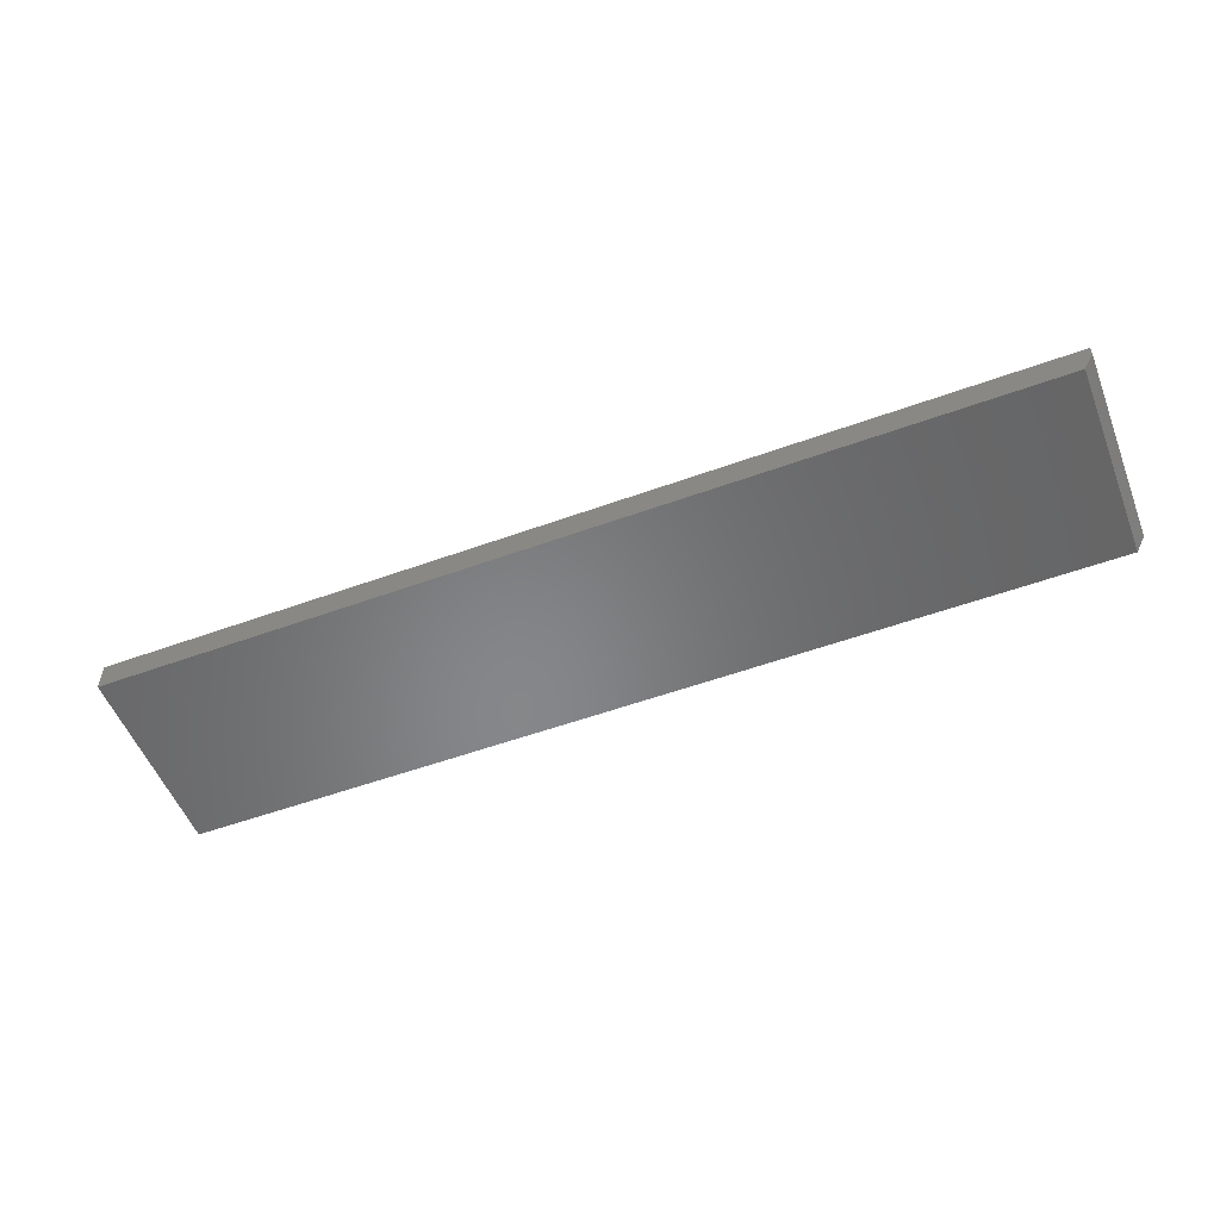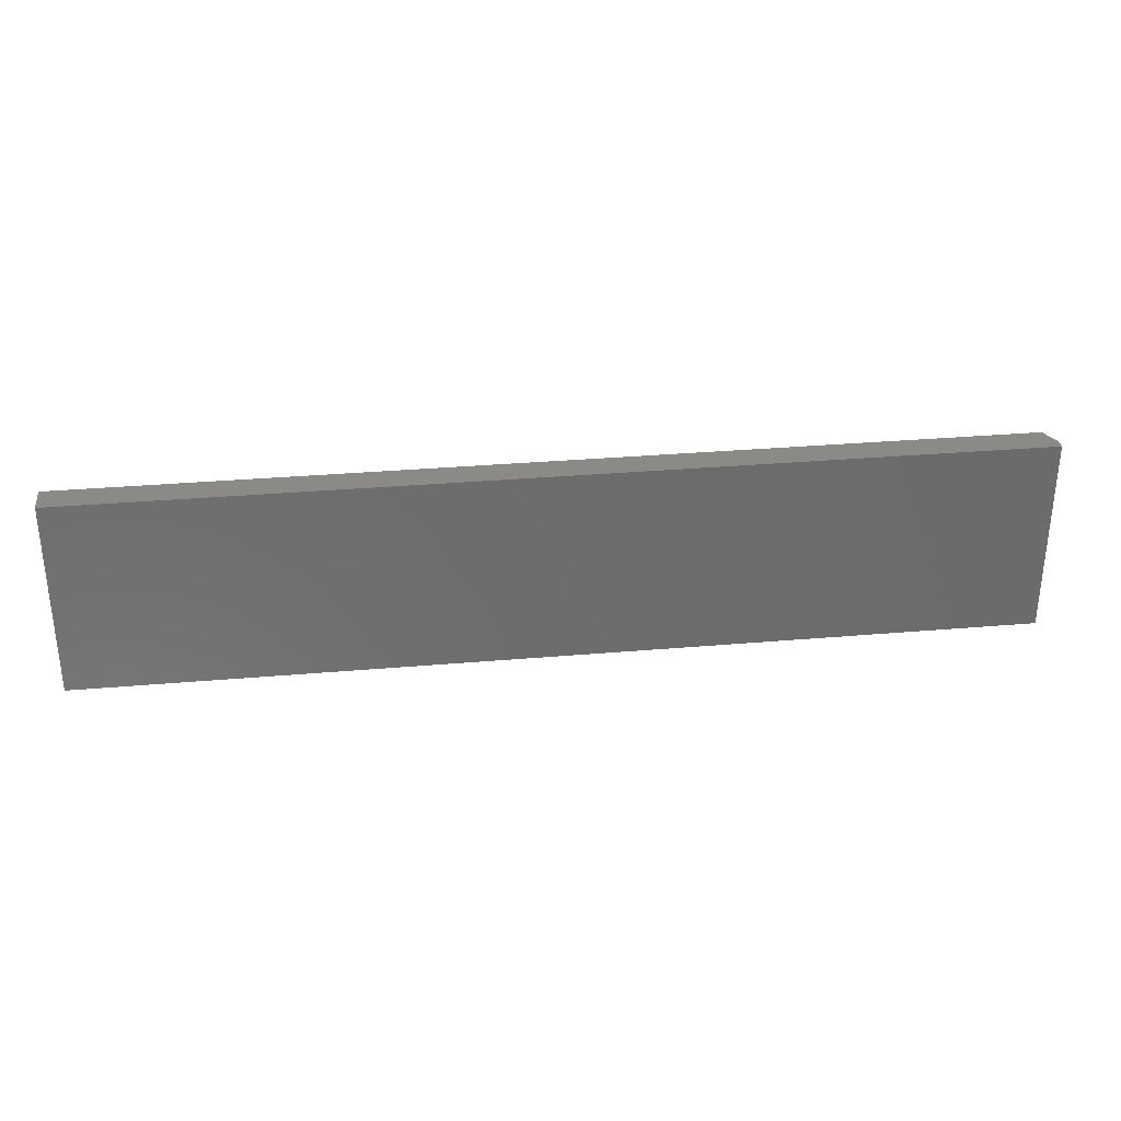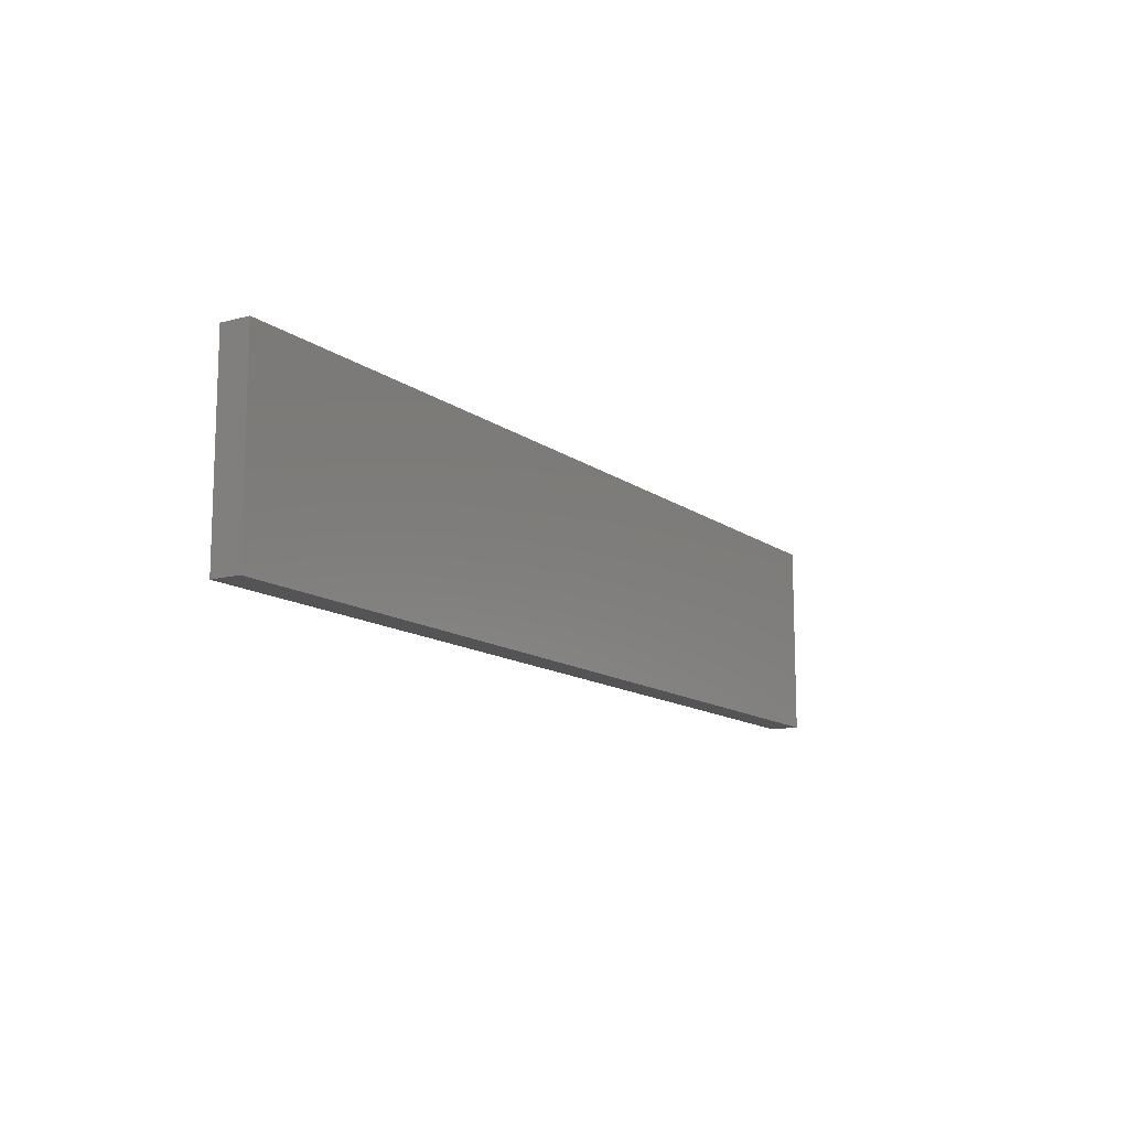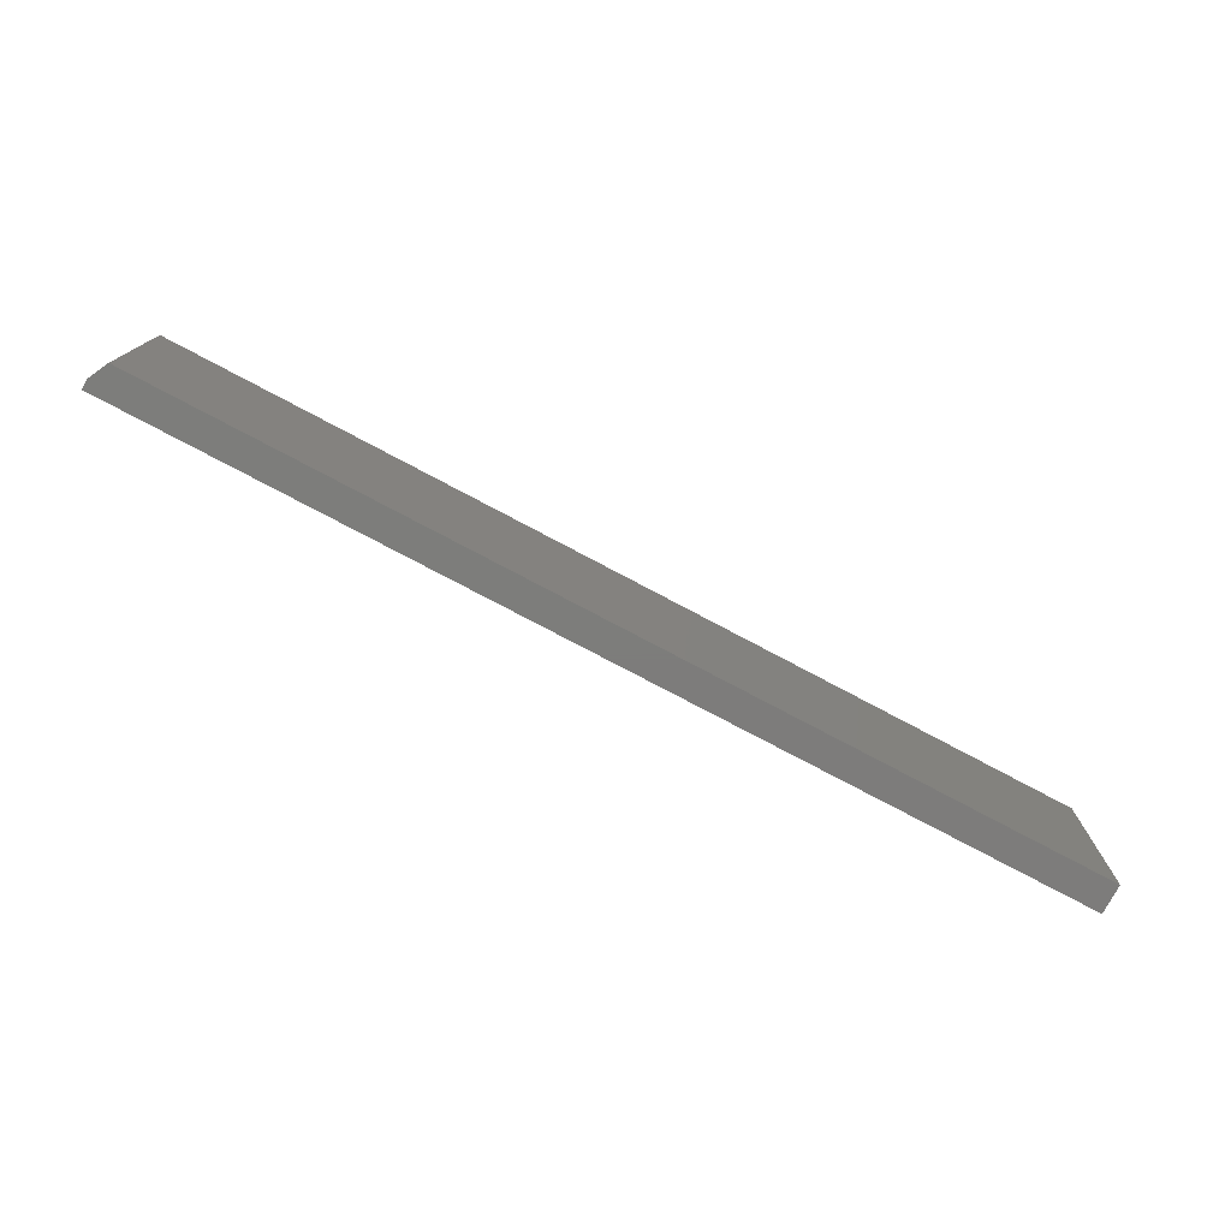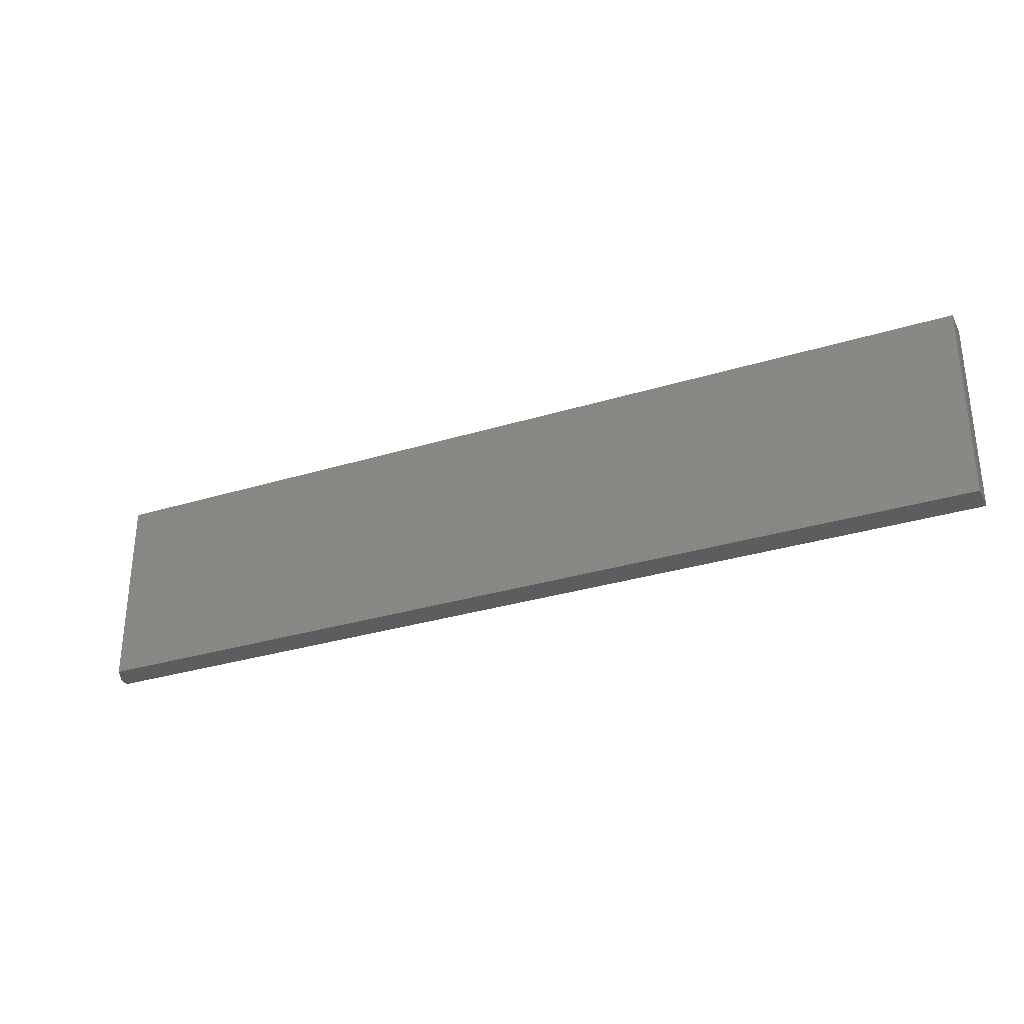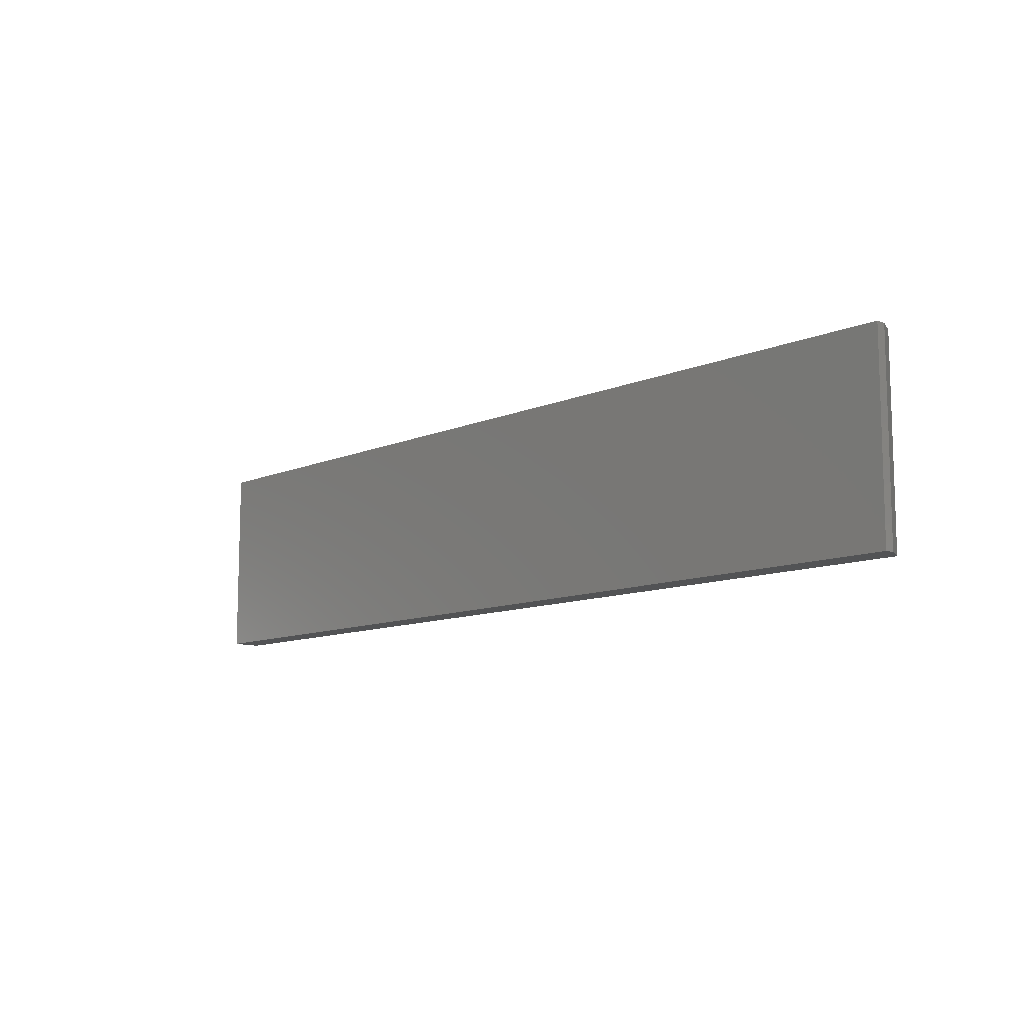
<metadata>
{"format":"stl","ext":"stl","renderer":"f3d","projection":"perspective","resolution":1024,"background":"white","views":[{"elev":-53.6,"azim":21.2,"up":"+Z"},{"elev":31.7,"azim":-7.0,"up":"+Y"},{"elev":-12.6,"azim":-58.3,"up":"+Y"},{"elev":-76.3,"azim":152.0,"up":"+Y"},{"elev":-30.8,"azim":-156.1,"up":"+Y"},{"elev":-10.6,"azim":47.0,"up":"+Y"}]}
</metadata>
<code>
# stl→obj: 10 verts, 16 faces
v 0 -0.1641 0
v 0 -0.006168 0
v 0.7422 -0.1641 0
v 0.7422 -0.006168 0
v 0 -0.006168 0.02344
v 0.75 -0.006168 0.02344
v 0.75 -0.006168 0.01562
v 0.75 -0.1641 0.02344
v 0.75 -0.1641 0.01562
v 0 -0.1641 0.02344
f 1 2 3
f 3 2 4
f 2 5 4
f 4 5 6
f 4 6 7
f 8 9 6
f 6 9 7
f 10 1 8
f 8 1 3
f 8 3 9
f 9 3 7
f 7 3 4
f 10 8 5
f 5 8 6
f 5 2 10
f 10 2 1

</code>
